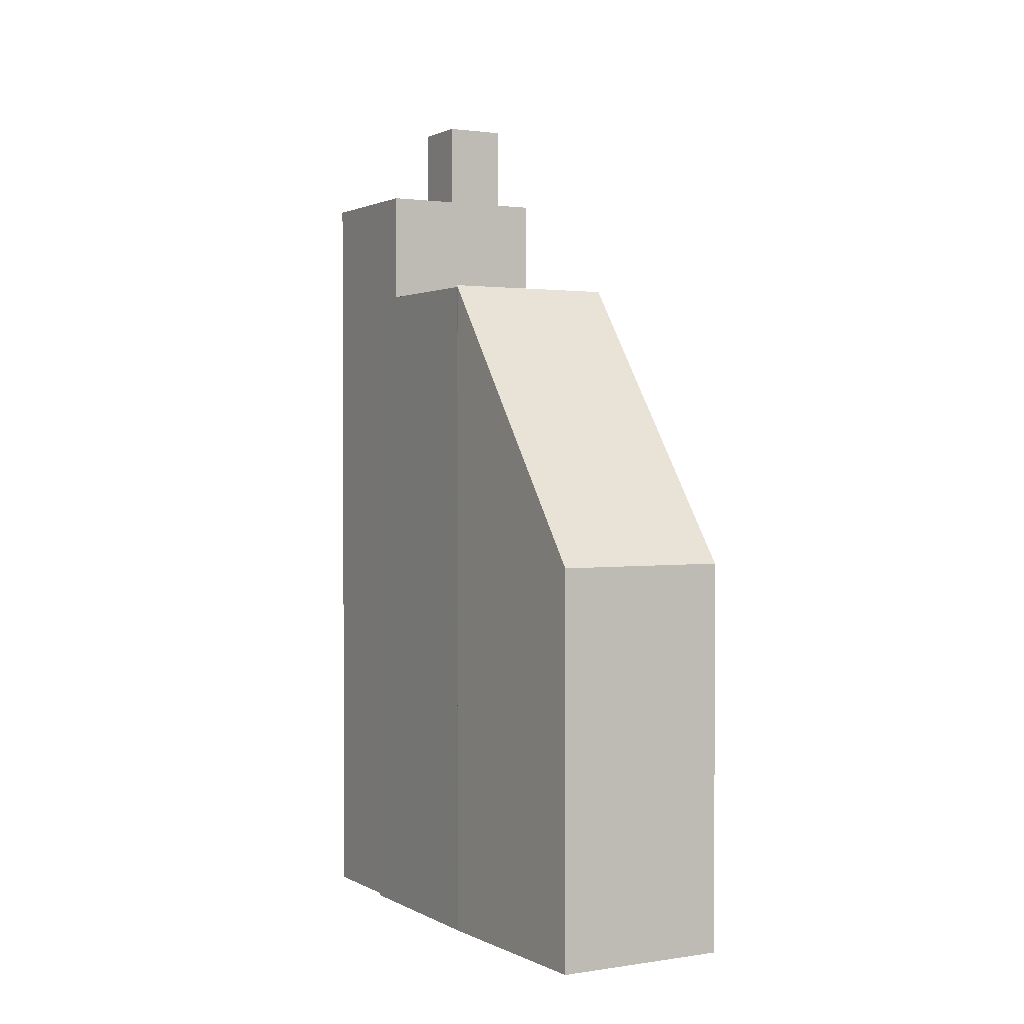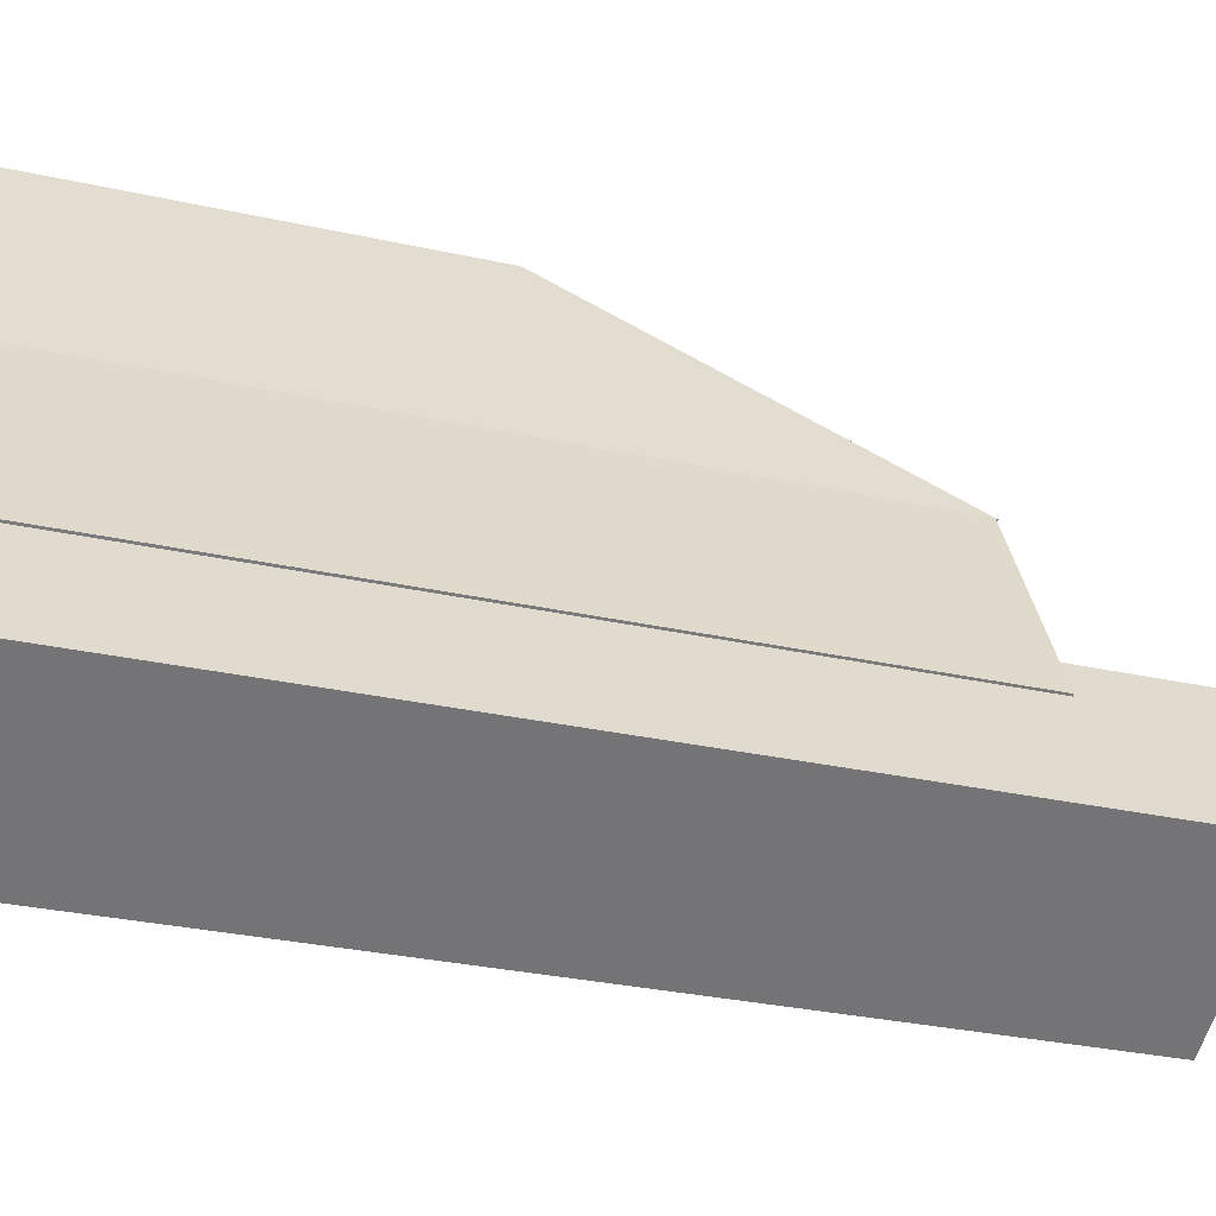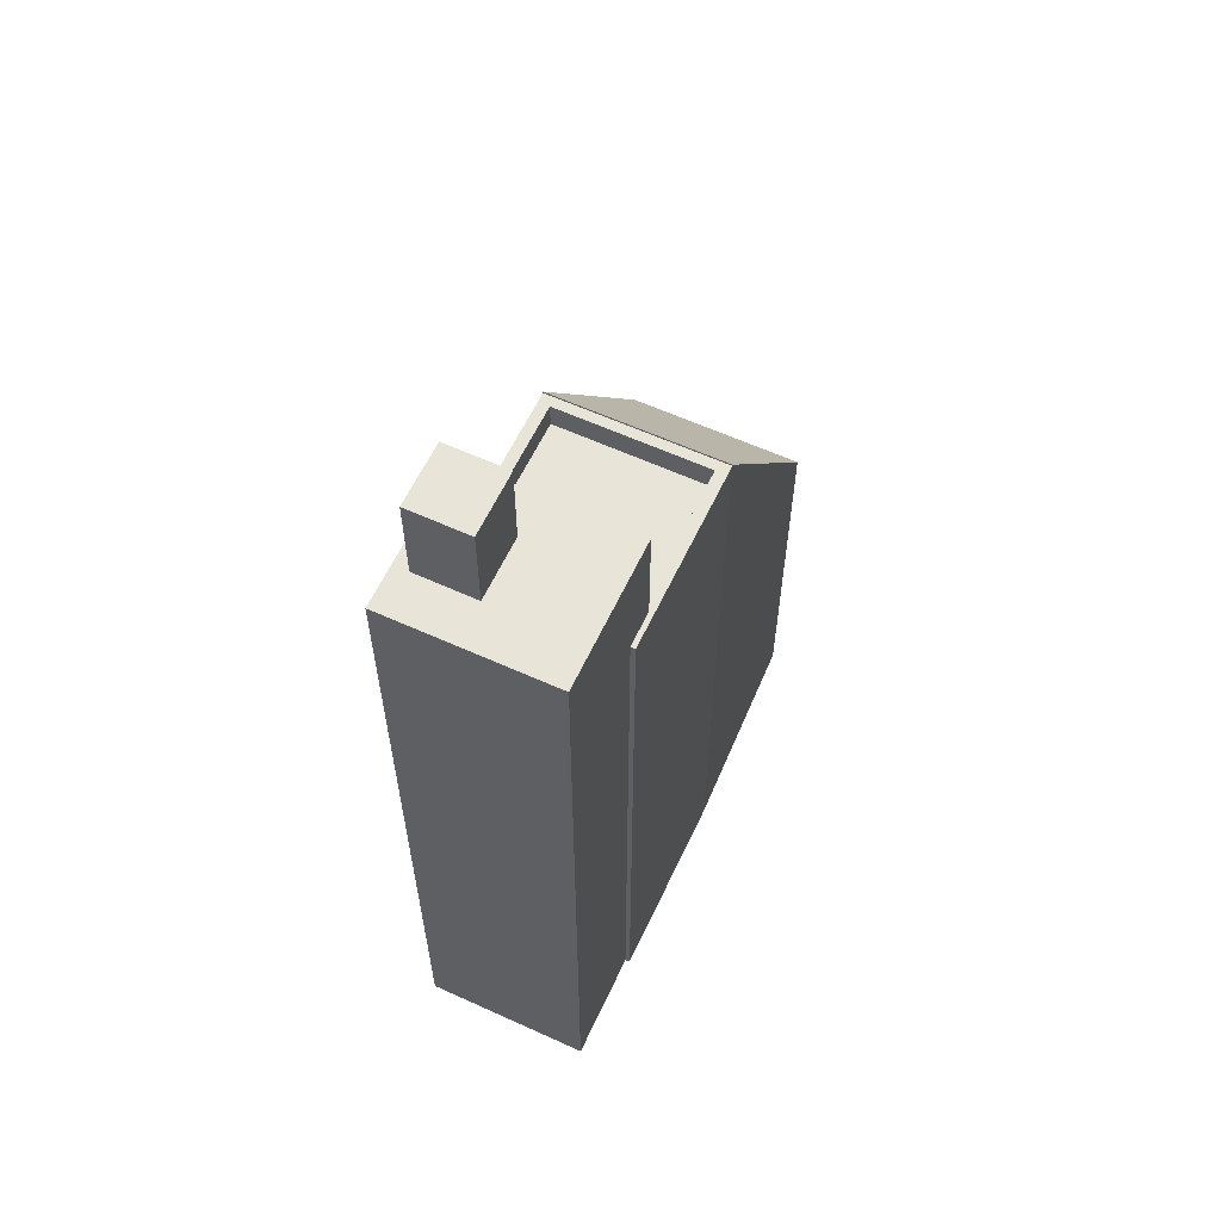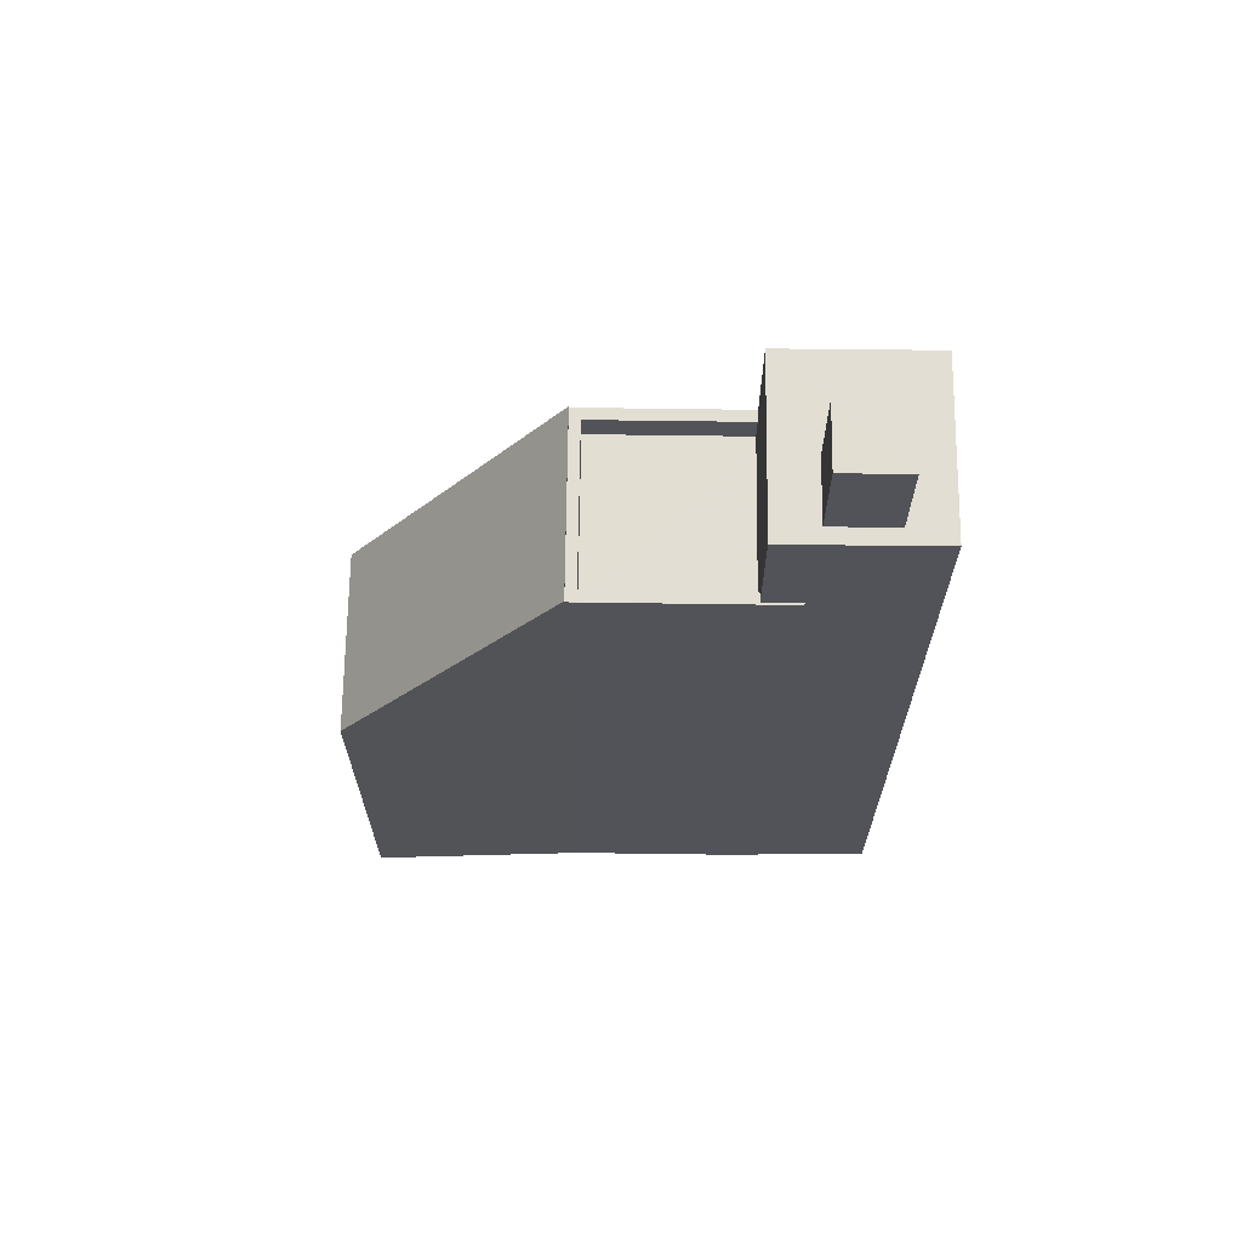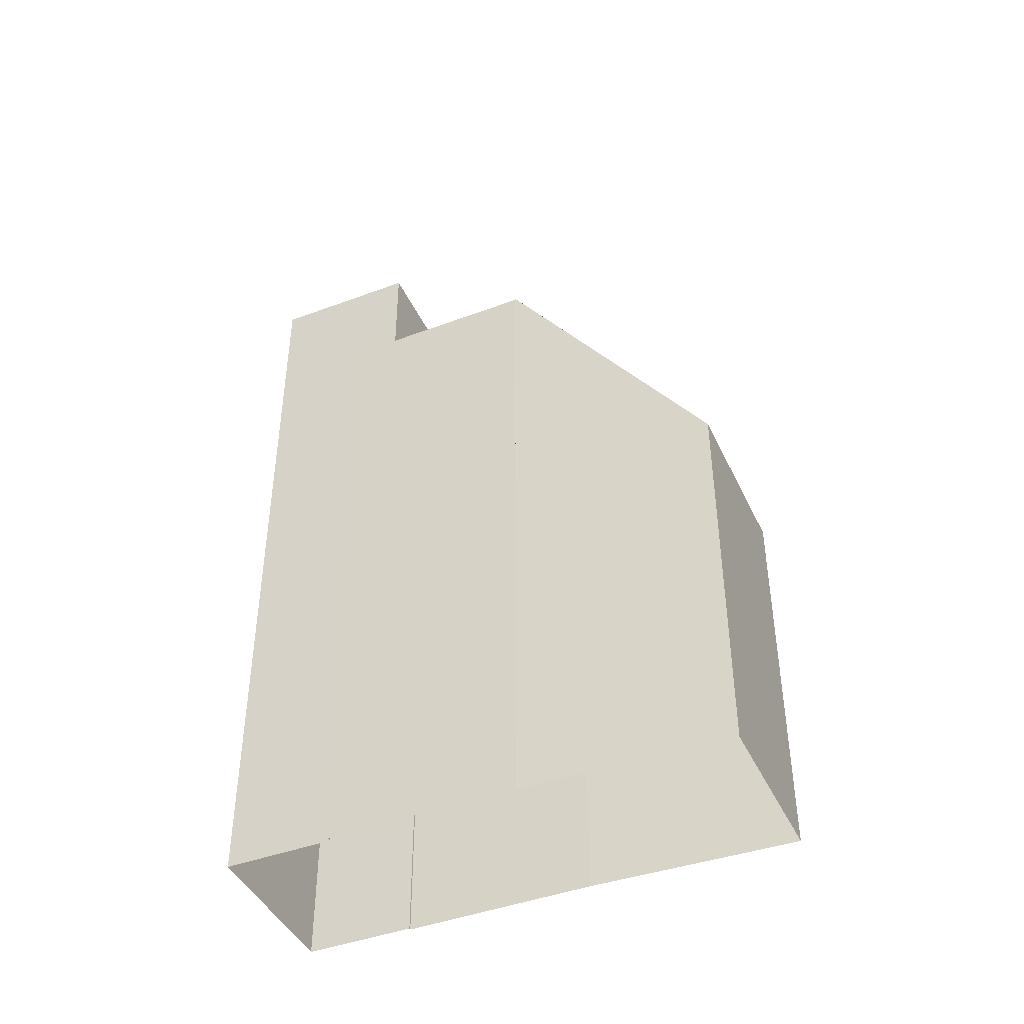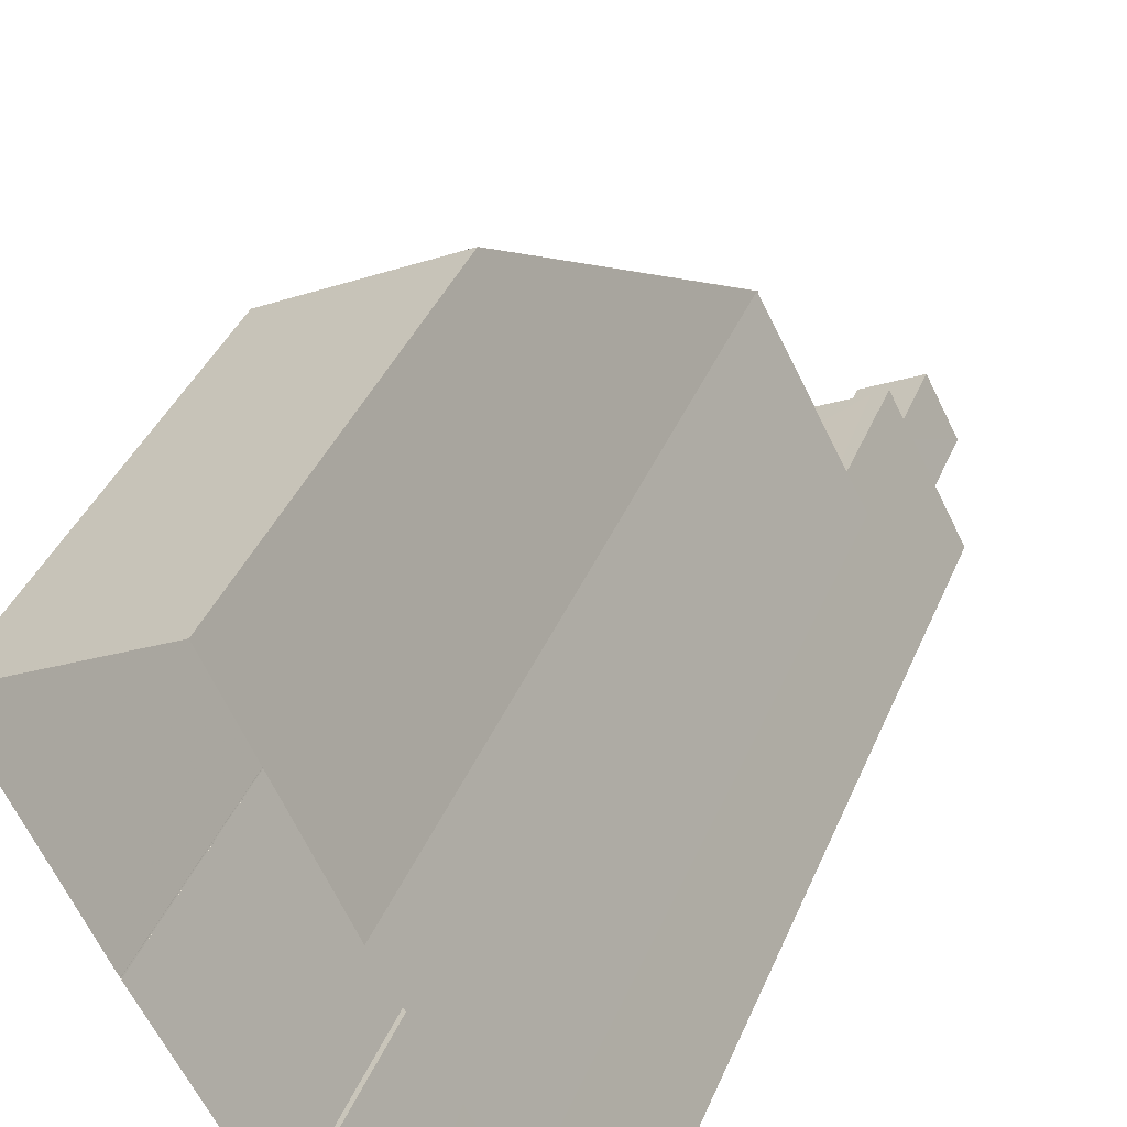
<metadata>
{"format":"obj","ext":"obj","renderer":"f3d","projection":"perspective","resolution":1024,"background":"white","views":[{"elev":1.5,"azim":122.9,"up":"+Z"},{"elev":-29.3,"azim":-108.4,"up":"+Y"},{"elev":60.2,"azim":-2.8,"up":"+Z"},{"elev":67.4,"azim":-117.1,"up":"+Z"},{"elev":-43.6,"azim":86.0,"up":"+Z"},{"elev":38.4,"azim":-159.2,"up":"+Y"}]}
</metadata>
<code>
v -5907 -3.573e+04 3.52
v -5907 -3.573e+04 3.52
v -5907 -3.573e+04 3.52
v -5904 -3.572e+04 3.522
v -5912 -3.573e+04 3.521
v -5909 -3.572e+04 3.523
v -5907 -3.573e+04 3.52
v -5907 -3.573e+04 3.52
v -5910 -3.573e+04 3.518
v -5910 -3.573e+04 3.518
v -5914 -3.573e+04 3.52
v -5914 -3.573e+04 3.52
v -5911 -3.574e+04 3.517
v -5916 -3.574e+04 3.519
v -5912 -3.573e+04 24.5
v -5904 -3.572e+04 15.64
v -5909 -3.572e+04 15.64
v -5907 -3.573e+04 24.5
v -5907 -3.573e+04 24.44
v -5907 -3.573e+04 24.44
v -5907 -3.573e+04 24.44
v -5910 -3.573e+04 24.44
v -5907 -3.573e+04 24.44
v -5909 -3.573e+04 24.44
v -5910 -3.573e+04 24.44
v -5914 -3.573e+04 24.44
v -5914 -3.573e+04 24.44
v -5914 -3.573e+04 24.44
v -5912 -3.573e+04 24.44
v -5912 -3.573e+04 24.44
v -5907 -3.573e+04 24.44
v -5913 -3.573e+04 24.44
v -5911 -3.573e+04 24.44
v -5909 -3.573e+04 24.44
v -5909 -3.573e+04 23.64
v -5907 -3.573e+04 23.64
v -5911 -3.573e+04 23.64
v -5913 -3.573e+04 23.64
v -5916 -3.574e+04 27.87
v -5915 -3.573e+04 27.87
v -5914 -3.573e+04 27.87
v -5913 -3.573e+04 27.87
v -5914 -3.573e+04 27.87
v -5915 -3.574e+04 27.87
v -5913 -3.574e+04 27.87
v -5912 -3.573e+04 27.87
v -5909 -3.573e+04 27.87
v -5911 -3.574e+04 27.87
v -5915 -3.573e+04 30.67
v -5912 -3.573e+04 30.67
v -5914 -3.573e+04 30.68
v -5913 -3.574e+04 30.67
f 1 2 3
f 4 1 5
f 5 6 4
f 7 8 3
f 8 9 10
f 5 11 12
f 13 14 10
f 11 10 14
f 8 1 3
f 8 5 1
f 8 10 5
f 5 10 11
f 15 16 17
f 15 18 16
f 19 20 21
f 22 23 24
f 22 24 25
f 26 27 28
f 29 30 28
f 23 29 31
f 32 33 27
f 24 31 34
f 31 29 33
f 23 31 24
f 27 29 28
f 33 29 27
f 35 36 37
f 38 35 37
f 39 40 41
f 42 41 43
f 39 44 40
f 41 40 43
f 44 45 40
f 46 42 43
f 46 47 42
f 48 45 44
f 47 45 48
f 47 46 45
f 49 50 51
f 49 52 50
f 29 15 30
f 5 30 17
f 5 17 6
f 30 15 17
f 16 4 6
f 17 16 6
f 4 16 1
f 3 21 7
f 16 18 20
f 20 18 21
f 20 1 16
f 21 18 7
f 15 23 18
f 18 23 7
f 15 29 23
f 7 23 8
f 5 28 30
f 5 12 28
f 26 28 12
f 11 26 12
f 1 19 2
f 1 20 19
f 3 2 19
f 21 3 19
f 8 22 9
f 8 23 22
f 10 9 22
f 25 10 22
f 34 31 36
f 35 34 36
f 32 37 33
f 32 38 37
f 31 37 36
f 31 33 37
f 41 26 39
f 39 26 14
f 41 27 26
f 14 26 11
f 24 47 25
f 10 25 13
f 13 25 48
f 25 47 48
f 13 44 14
f 14 44 39
f 48 44 13
f 35 38 34
f 47 24 34
f 42 47 34
f 42 32 41
f 41 32 27
f 34 38 32
f 42 34 32
f 43 51 50
f 46 43 50
f 46 50 52
f 45 46 52
f 40 52 49
f 40 45 52
f 43 49 51
f 43 40 49

</code>
